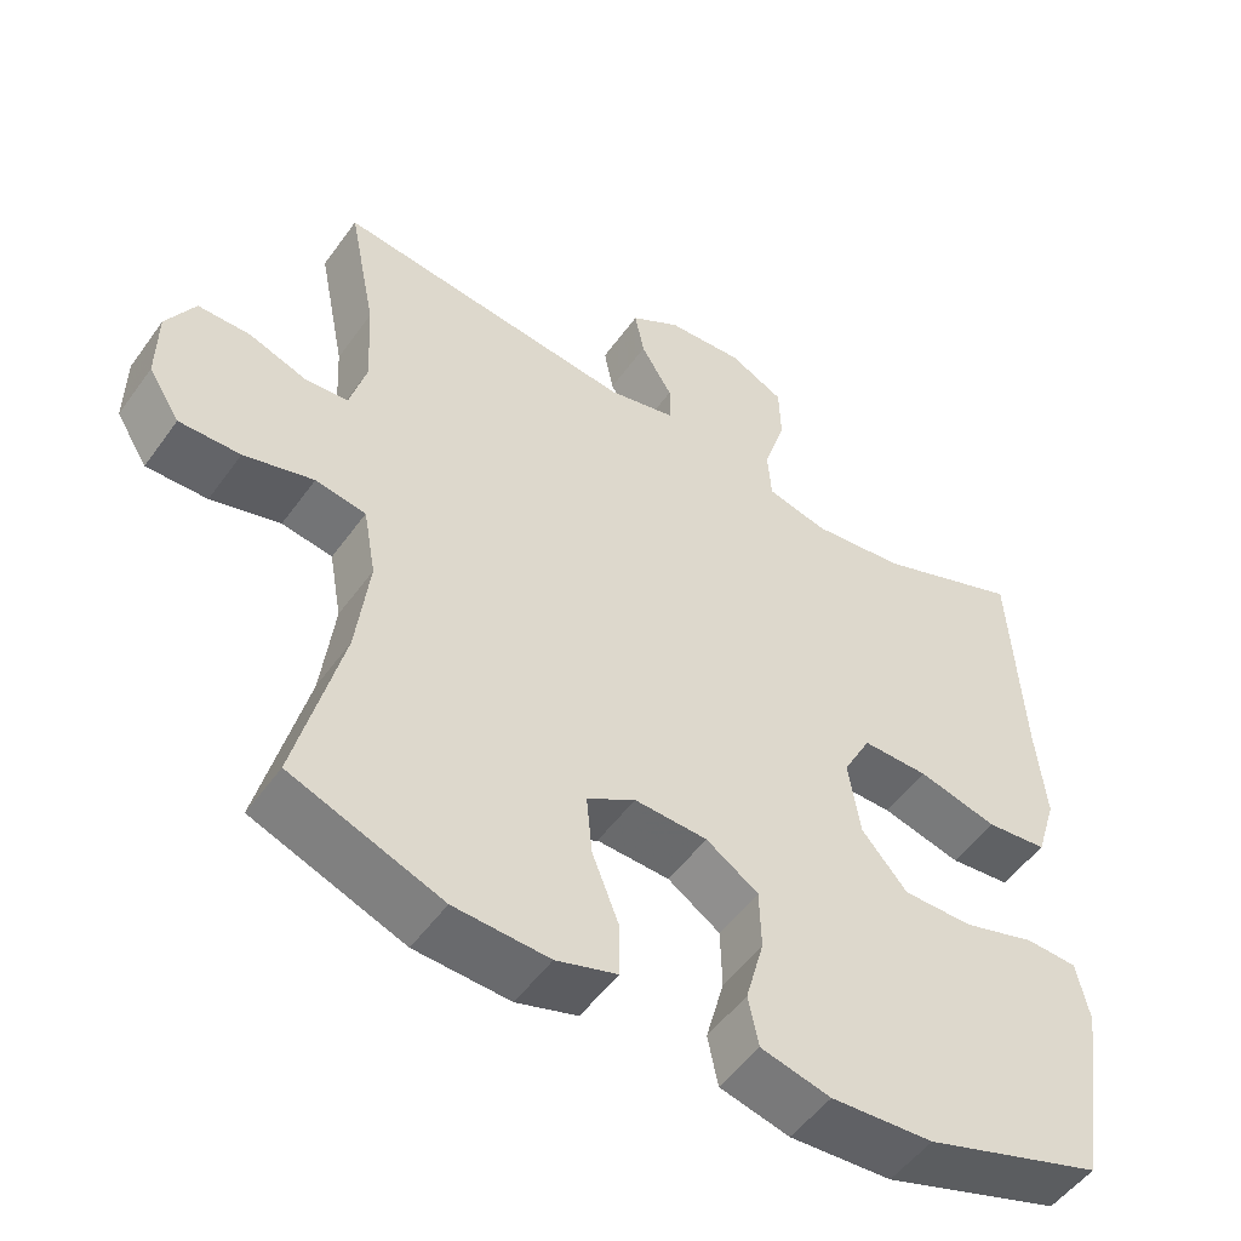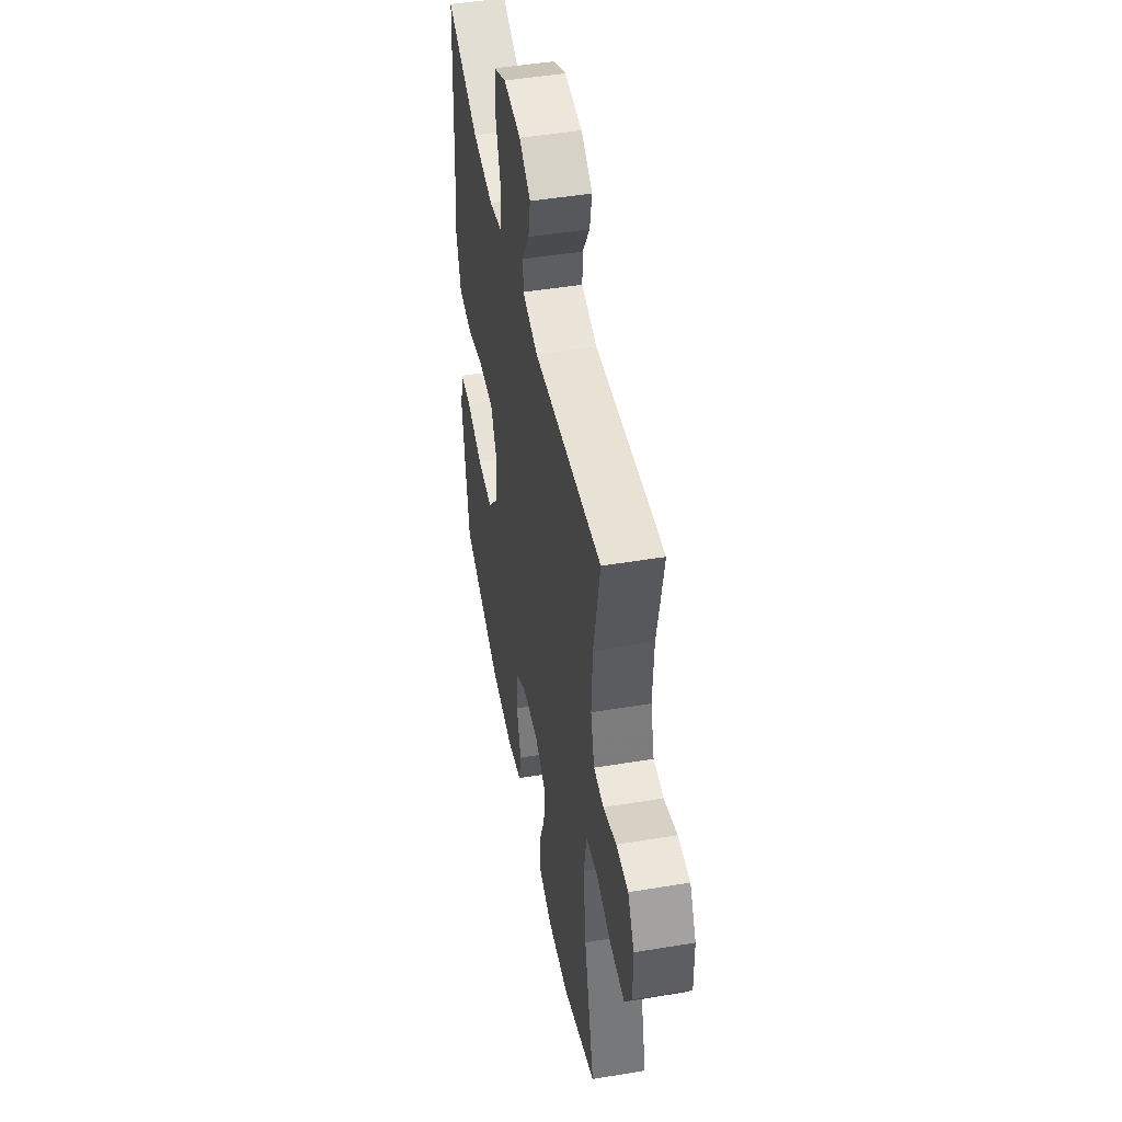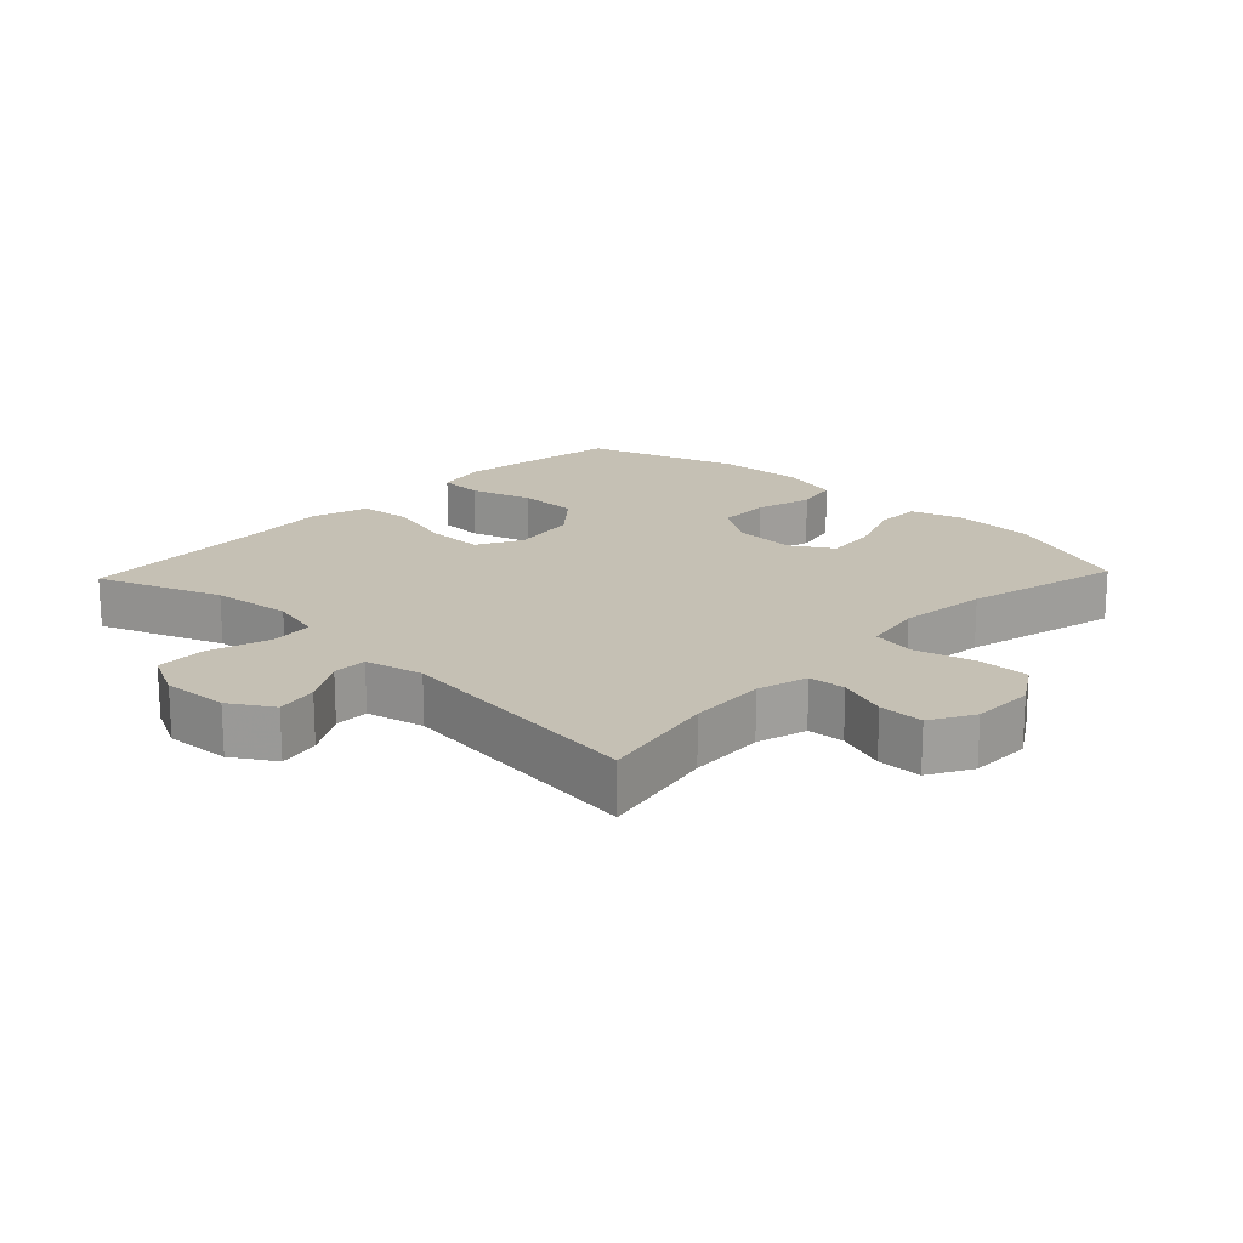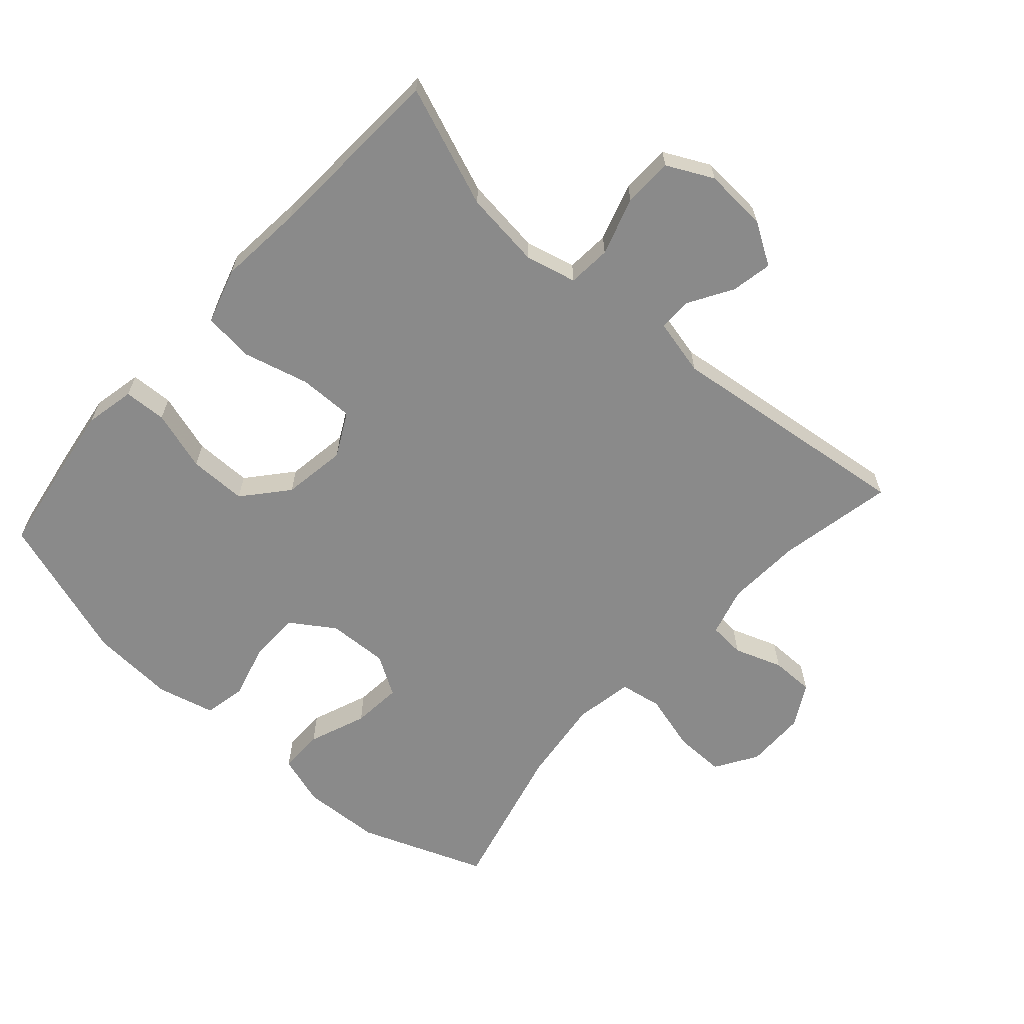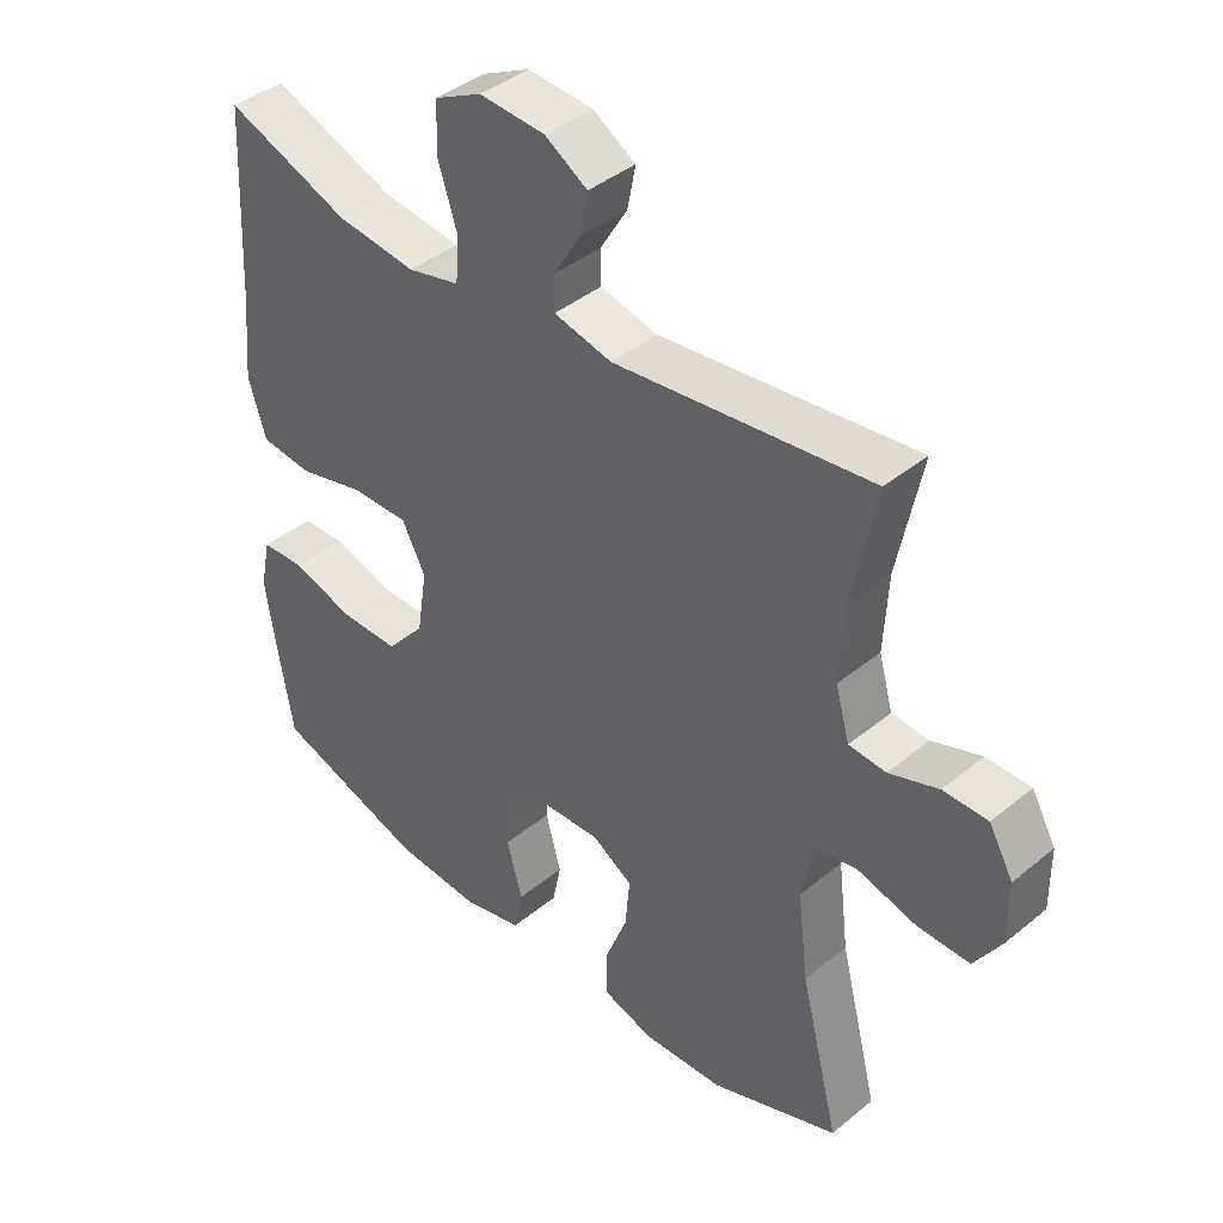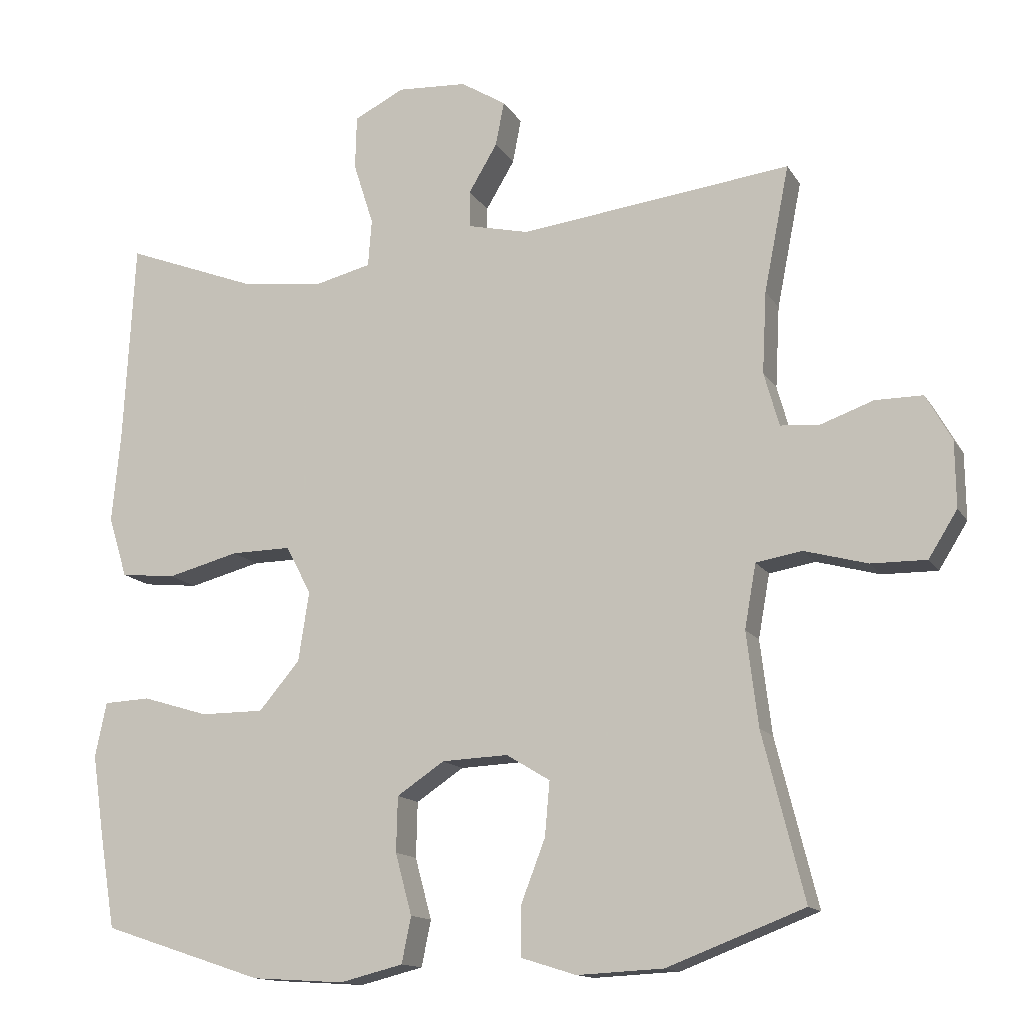
<metadata>
{"format":"obj","ext":"obj","renderer":"f3d","projection":"perspective","resolution":1024,"background":"white","views":[{"elev":-51.7,"azim":145.4,"up":"+Z"},{"elev":47.4,"azim":79.4,"up":"+Z"},{"elev":18.4,"azim":43.6,"up":"+Y"},{"elev":-63.5,"azim":-41.8,"up":"+Y"},{"elev":41.2,"azim":45.1,"up":"+Z"},{"elev":-13.8,"azim":20.5,"up":"+Z"}]}
</metadata>
<code>
v -0.5 0.07 -0.5
v -0.521 0.07 -0.372
v -0.538 0.07 -0.256
v -0.522 0.07 -0.18
v -0.457 0.07 -0.177
v -0.365 0.07 -0.205
v -0.277 0.07 -0.205
v -0.22 0.07 -0.138
v -0.205 0.07 -0.041
v -0.24 0.07 0.026
v -0.324 0.07 0.025
v -0.424 0.07 -0.001
v -0.501 0.07 0.007
v -0.527 0.07 0.092
v -0.515 0.07 0.22
v -0.5 0.07 0.5
v -0.317 0.07 0.43
v -0.199 0.07 0.416
v -0.122 0.07 0.435
v -0.117 0.07 0.501
v -0.145 0.07 0.589
v -0.143 0.07 0.664
v -0.073 0.07 0.699
v 0.024 0.07 0.693
v 0.087 0.07 0.654
v 0.075 0.07 0.592
v 0.035 0.07 0.525
v 0.035 0.07 0.474
v 0.121 0.07 0.454
v 0.5 0.07 0.5
v 0.465 0.07 0.324
v 0.459 0.07 0.21
v 0.48 0.07 0.135
v 0.535 0.07 0.131
v 0.608 0.07 0.157
v 0.674 0.07 0.157
v 0.71 0.07 0.093
v 0.711 0.07 0.001
v 0.671 0.07 -0.063
v 0.594 0.07 -0.062
v 0.506 0.07 -0.038
v 0.442 0.07 -0.049
v 0.426 0.07 -0.138
v 0.442 0.07 -0.269
v 0.5 0.07 -0.5
v 0.309 0.07 -0.573
v 0.189 0.07 -0.579
v 0.112 0.07 -0.555
v 0.112 0.07 -0.487
v 0.146 0.07 -0.399
v 0.153 0.07 -0.323
v 0.092 0.07 -0.286
v 0 0.07 -0.29
v -0.066 0.07 -0.334
v -0.068 0.07 -0.411
v -0.045 0.07 -0.496
v -0.058 0.07 -0.56
v -0.146 0.07 -0.582
v -0.275 0.07 -0.574
v -0.5 0 -0.5
v -0.521 0 -0.372
v -0.538 0 -0.256
v -0.522 0 -0.18
v -0.457 0 -0.177
v -0.365 0 -0.205
v -0.277 0 -0.205
v -0.22 0 -0.138
v -0.205 0 -0.041
v -0.24 0 0.026
v -0.324 0 0.025
v -0.424 0 -0.001
v -0.501 0 0.007
v -0.527 0 0.092
v -0.515 0 0.22
v -0.5 0 0.5
v -0.317 0 0.43
v -0.199 0 0.416
v -0.122 0 0.435
v -0.117 0 0.501
v -0.145 0 0.589
v -0.143 0 0.664
v -0.073 0 0.699
v 0.024 0 0.693
v 0.087 0 0.654
v 0.075 0 0.592
v 0.035 0 0.525
v 0.035 0 0.474
v 0.121 0 0.454
v 0.5 0 0.5
v 0.465 0 0.324
v 0.459 0 0.21
v 0.48 0 0.135
v 0.535 0 0.131
v 0.608 0 0.157
v 0.674 0 0.157
v 0.71 0 0.093
v 0.711 0 0.001
v 0.671 0 -0.063
v 0.594 0 -0.062
v 0.506 0 -0.038
v 0.442 0 -0.049
v 0.426 0 -0.138
v 0.442 0 -0.269
v 0.5 0 -0.5
v 0.309 0 -0.573
v 0.189 0 -0.579
v 0.112 0 -0.555
v 0.112 0 -0.487
v 0.146 0 -0.399
v 0.153 0 -0.323
v 0.092 0 -0.286
v 0 0 -0.29
v -0.066 0 -0.334
v -0.068 0 -0.411
v -0.045 0 -0.496
v -0.058 0 -0.56
v -0.146 0 -0.582
v -0.275 0 -0.574
f 55 56 57 58
f 54 55 58 59
f 47 48 49 50
f 47 50 51
f 44 45 46 47
f 43 44 47 51
f 42 43 51 52
f 38 39 40 41
f 38 41 42
f 37 38 42
f 34 35 36 37
f 33 34 37 42
f 32 33 42 52
f 29 30 31
f 28 29 31 32
f 24 25 26 27
f 24 27 28
f 23 24 28
f 20 21 22 23
f 19 20 23 28
f 15 16 17
f 15 17 18
f 14 15 18 19
f 11 12 13 14
f 10 11 14 19
f 3 4 5 6
f 3 6 7
f 2 3 7
f 54 59 1 2
f 53 54 2 7
f 52 53 7 8
f 32 52 8 9
f 19 28 32
f 9 10 19 32
f 117 116 115 114
f 118 117 114 113
f 109 108 107 106
f 110 109 106
f 106 105 104 103
f 110 106 103 102
f 111 110 102 101
f 100 99 98 97
f 101 100 97
f 101 97 96
f 96 95 94 93
f 101 96 93 92
f 111 101 92 91
f 90 89 88
f 91 90 88 87
f 86 85 84 83
f 87 86 83
f 87 83 82
f 82 81 80 79
f 87 82 79 78
f 76 75 74
f 77 76 74
f 78 77 74 73
f 73 72 71 70
f 78 73 70 69
f 65 64 63 62
f 66 65 62
f 66 62 61
f 61 60 118 113
f 66 61 113 112
f 67 66 112 111
f 68 67 111 91
f 91 87 78
f 91 78 69 68
f 1 60 61 2
f 2 61 62 3
f 3 62 63 4
f 4 63 64 5
f 5 64 65 6
f 6 65 66 7
f 7 66 67 8
f 8 67 68 9
f 9 68 69 10
f 10 69 70 11
f 11 70 71 12
f 12 71 72 13
f 13 72 73 14
f 14 73 74 15
f 15 74 75 16
f 16 75 76 17
f 17 76 77 18
f 18 77 78 19
f 19 78 79 20
f 20 79 80 21
f 21 80 81 22
f 22 81 82 23
f 23 82 83 24
f 24 83 84 25
f 25 84 85 26
f 26 85 86 27
f 27 86 87 28
f 28 87 88 29
f 29 88 89 30
f 30 89 90 31
f 31 90 91 32
f 32 91 92 33
f 33 92 93 34
f 34 93 94 35
f 35 94 95 36
f 36 95 96 37
f 37 96 97 38
f 38 97 98 39
f 39 98 99 40
f 40 99 100 41
f 41 100 101 42
f 42 101 102 43
f 43 102 103 44
f 44 103 104 45
f 45 104 105 46
f 46 105 106 47
f 47 106 107 48
f 48 107 108 49
f 49 108 109 50
f 50 109 110 51
f 51 110 111 52
f 52 111 112 53
f 53 112 113 54
f 54 113 114 55
f 55 114 115 56
f 56 115 116 57
f 57 116 117 58
f 58 117 118 59
f 59 118 60 1

</code>
